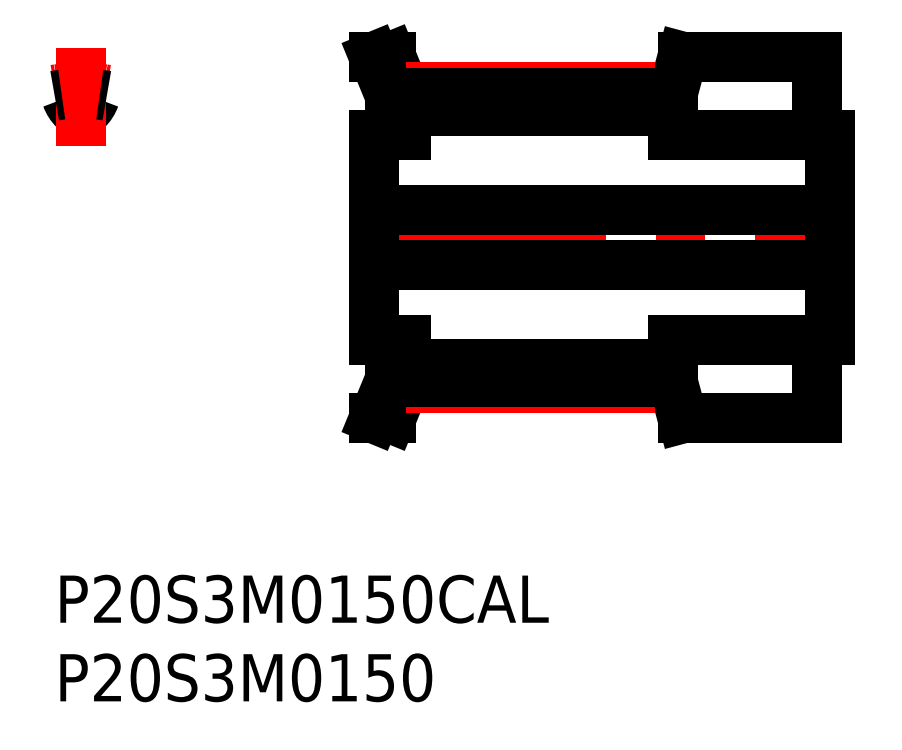
<metadata>
{"format":"dxf","ext":"dxf","renderer":"ezdxf+matplotlib","layout":"modelspace","background":"white","min_lineweight":24,"dpi":150}
</metadata>
<code>
0
SECTION
2
ENTITIES
0
INSERT
8
MSM_CONTINUOUS
2
*U23
10
0
20
0
30
0
0
INSERT
8
MSM_CONTINUOUS
2
*U24
10
0
20
0
30
0
0
ARC
8
MSM_CONTINUOUS
10
0.4882
20
30.29
30
0
40
0.3
50
19.45
51
97.58
0
ARC
8
MSM_CONTINUOUS
10
2.633
20
31.05
30
0
40
1.975
50
199.4
51
225.7
0
ARC
8
MSM_CONTINUOUS
10
1.463
20
29.85
30
0
40
0.3
50
225.7
51
274.9
0
ARC
8
MSM_CONTINUOUS
10
1.854
20
29.85
30
0
40
0.3
50
265.1
51
314.3
0
ARC
8
MSM_CONTINUOUS
10
2.829
20
30.29
30
0
40
0.3
50
82.42
51
160.6
0
ARC
8
MSM_CONTINUOUS
10
0.6834
20
31.05
30
0
40
1.975
50
314.3
51
340.6
0
ARC
8
MSM_CONTINUOUS
10
1.658
20
27.58
30
0
40
1.975
50
85.08
51
94.92
0
LINE
8
MSM_CENTER
10
1.658
20
27.3
30
0
11
1.658
21
33.57
31
0
0
LINE
8
MSM_CENTER
10
19.17
20
21.5
30
0
11
50.47
21
21.5
31
0
0
LINE
8
MSM_CONTINUOUS
10
21.32
20
30.55
30
0
11
21.32
21
28
31
0
0
LINE
8
MSM_CONTINUOUS
10
22.32
20
28
30
0
11
22.32
21
30.75
31
0
0
LINE
8
MSM_CONTINUOUS
10
48.52
20
28
30
0
11
48.52
21
33
31
0
0
LINE
8
MSM_CONTINUOUS
10
39.32
20
30.67
30
0
11
39.32
21
28
31
0
0
LINE
8
MSM_CONTINUOUS
10
20.32
20
28
30
0
11
20.32
21
15
31
0
0
LINE
8
MSM_CONTINUOUS
10
21.32
20
15
30
0
11
21.32
21
12.45
31
0
0
LINE
8
MSM_CONTINUOUS
10
22.32
20
12.25
30
0
11
22.32
21
15
31
0
0
LINE
8
MSM_CONTINUOUS
10
48.52
20
10
30
0
11
48.52
21
15
31
0
0
LINE
8
MSM_CONTINUOUS
10
49.32
20
15
30
0
11
49.32
21
28
31
0
0
LINE
8
MSM_CONTINUOUS
10
39.32
20
15
30
0
11
39.32
21
12.33
31
0
0
LINE
8
MSM_CONTINUOUS
10
22.32
20
13.44
30
0
11
39.32
21
13.44
31
0
0
LINE
8
MSM_CONTINUOUS
10
39.32
20
29.56
30
0
11
22.32
21
29.56
31
0
0
LINE
8
MSM_CONTINUOUS
10
20.32
20
19.75
30
0
11
49.32
21
19.75
31
0
0
LINE
8
MSM_CONTINUOUS
10
49.32
20
23.25
30
0
11
20.32
21
23.25
31
0
0
LINE
8
MSM_CONTINUOUS
10
39.32
20
15
30
0
11
49.32
21
15
31
0
0
LINE
8
MSM_CONTINUOUS
10
49.32
20
28
30
0
11
39.32
21
28
31
0
0
LINE
8
MSM_CONTINUOUS
10
39.94
20
10
30
0
11
48.52
21
10
31
0
0
LINE
8
MSM_CONTINUOUS
10
48.52
20
33
30
0
11
39.94
21
33
31
0
0
LINE
8
MSM_CONTINUOUS
10
39.32
20
12.33
30
0
11
39.94
21
10
31
0
0
LINE
8
MSM_CONTINUOUS
10
39.94
20
33
30
0
11
39.32
21
30.67
31
0
0
LINE
8
MSM_CONTINUOUS
10
22.32
20
30.75
30
0
11
21.4
21
33
31
0
0
LINE
8
MSM_CONTINUOUS
10
21.4
20
10
30
0
11
22.32
21
12.25
31
0
0
LINE
8
MSM_CONTINUOUS
10
20.32
20
10
30
0
11
21.4
21
10
31
0
0
LINE
8
MSM_CONTINUOUS
10
21.4
20
33
30
0
11
20.32
21
33
31
0
0
LINE
8
MSM_CONTINUOUS
10
20.32
20
33
30
0
11
21.32
21
30.55
31
0
0
LINE
8
MSM_CONTINUOUS
10
21.32
20
12.45
30
0
11
20.32
21
10
31
0
0
LINE
8
MSM_CONTINUOUS
10
20.32
20
15
30
0
11
22.32
21
15
31
0
0
LINE
8
MSM_CONTINUOUS
10
22.32
20
28
30
0
11
20.32
21
28
31
0
0
LINE
8
MSM_CENTER
10
22.32
20
31.05
30
0
11
39.32
21
31.05
31
0
0
LINE
8
MSM_CONTINUOUS
10
22.32
20
30.67
30
0
11
39.32
21
30.67
31
0
0
LINE
8
MSM_CENTER
10
22.32
20
11.95
30
0
11
39.32
21
11.95
31
0
0
LINE
8
MSM_CONTINUOUS
10
22.32
20
12.33
30
0
11
39.32
21
12.33
31
0
0
ARC
8
MSM_CENTER
10
1.658
20
21.5
30
0
40
9.55
50
80
51
100
0
ARC
8
MSM_CONTINUOUS
10
1.658
20
21.5
30
0
40
9.17
50
97.58
51
100.4
0
ARC
8
MSM_CONTINUOUS
10
1.658
20
21.5
30
0
40
9.17
50
79.58
51
82.42
0
ENDSEC
0
EOF

</code>
